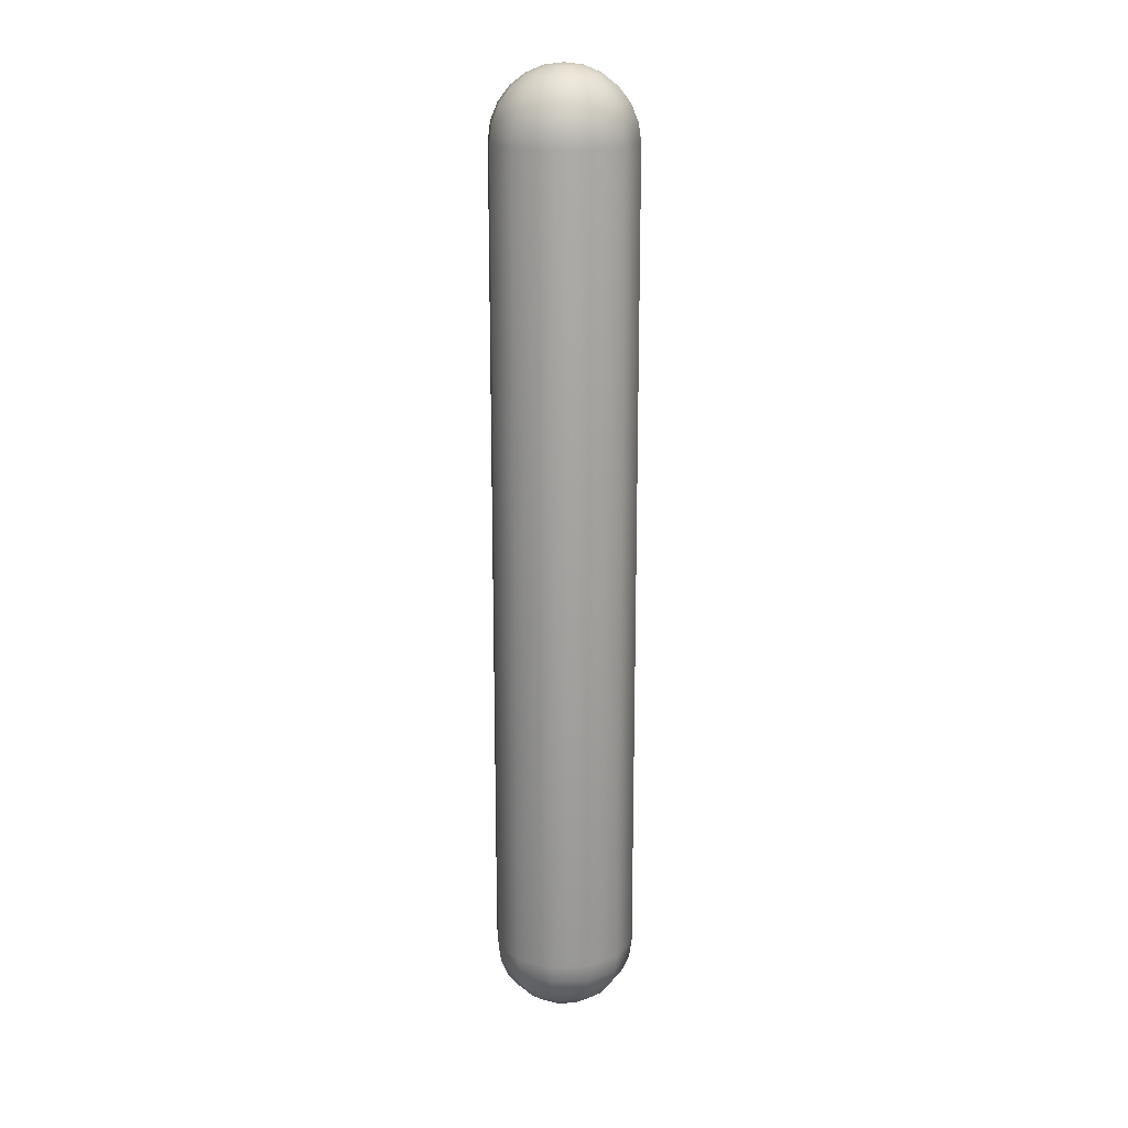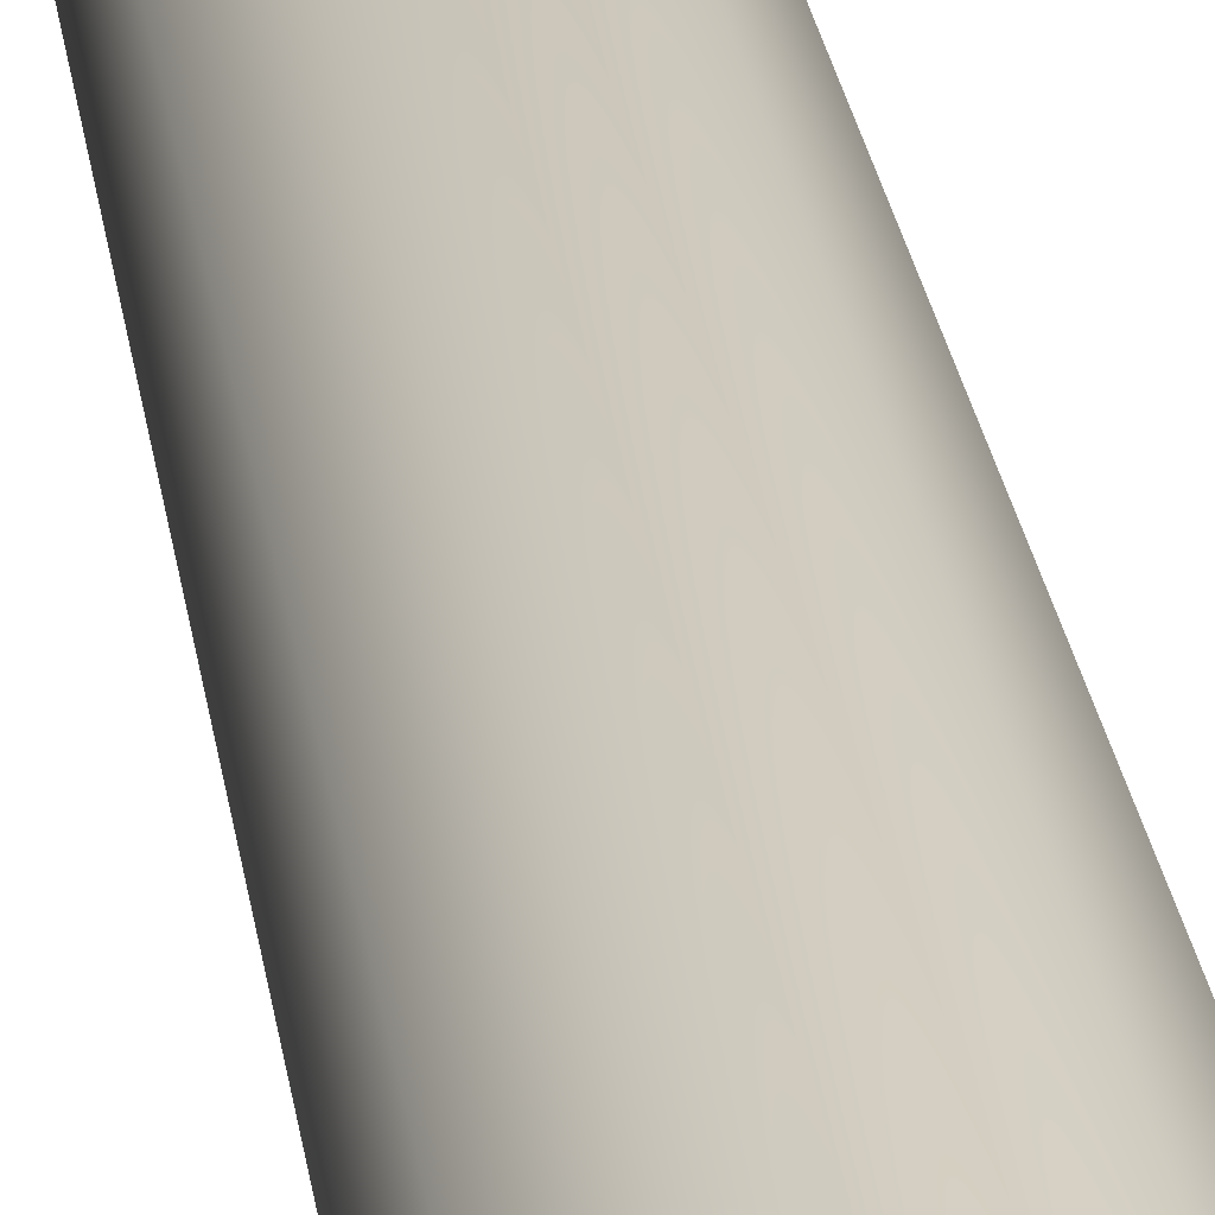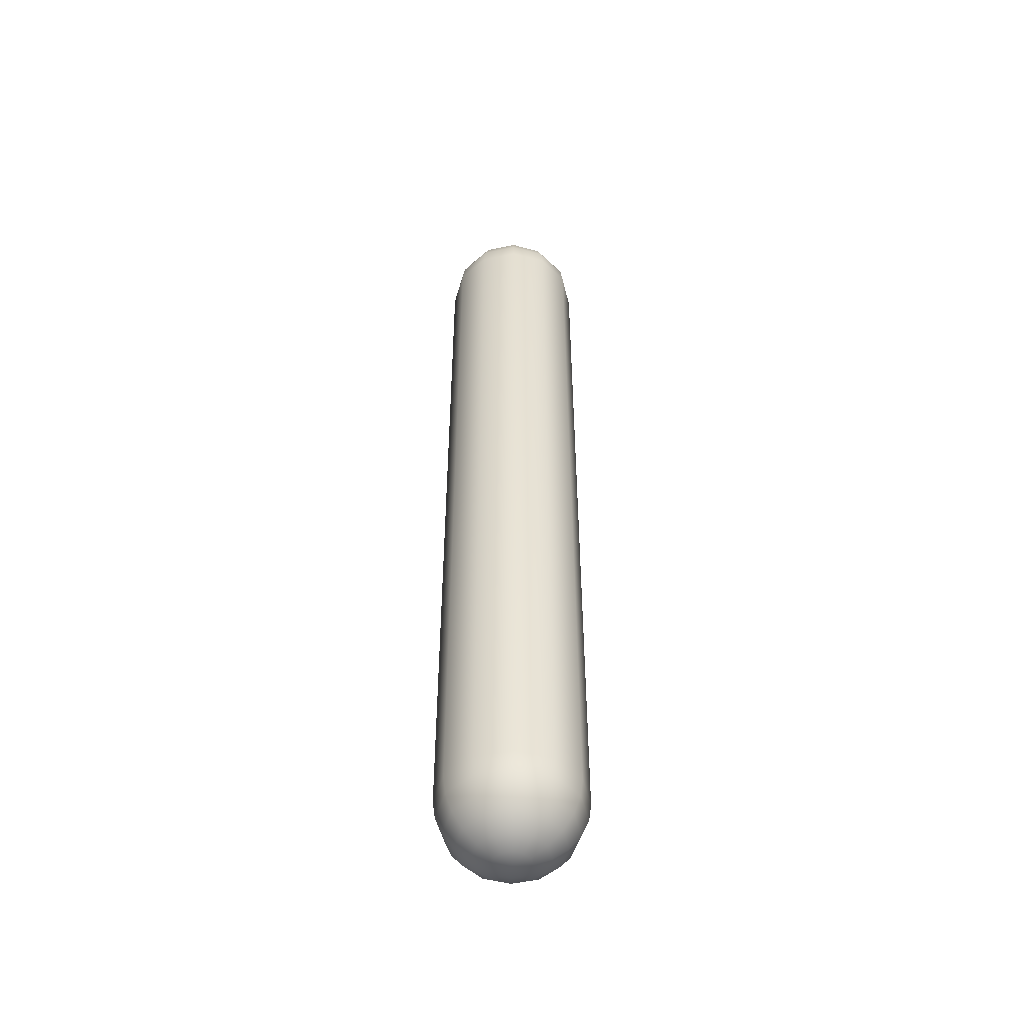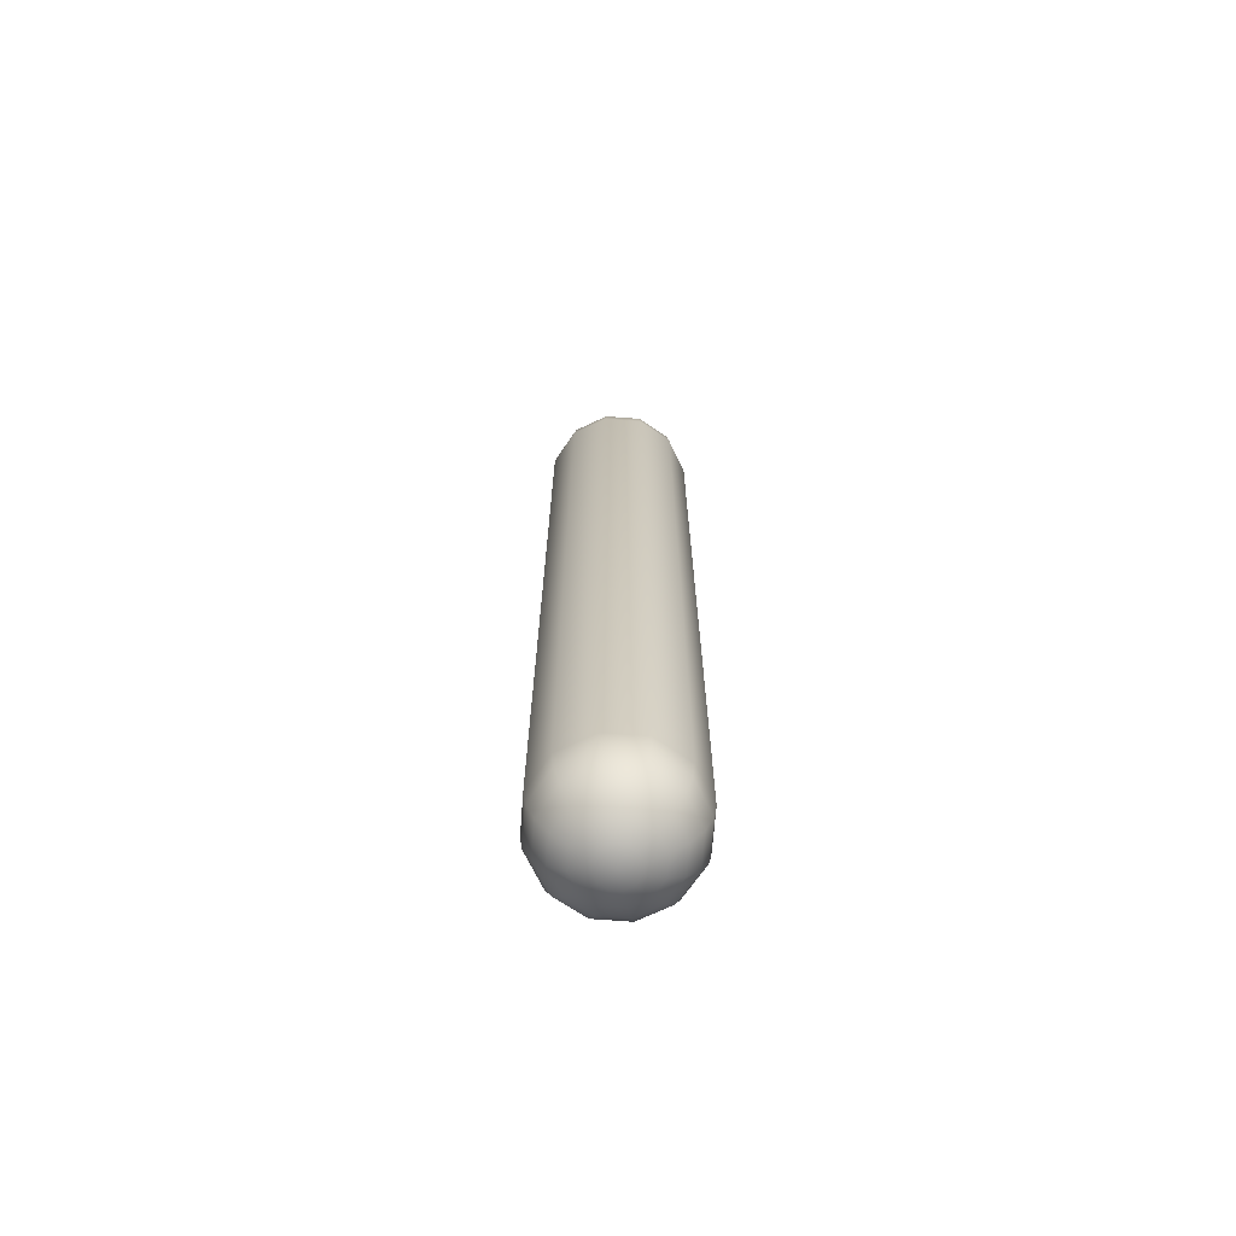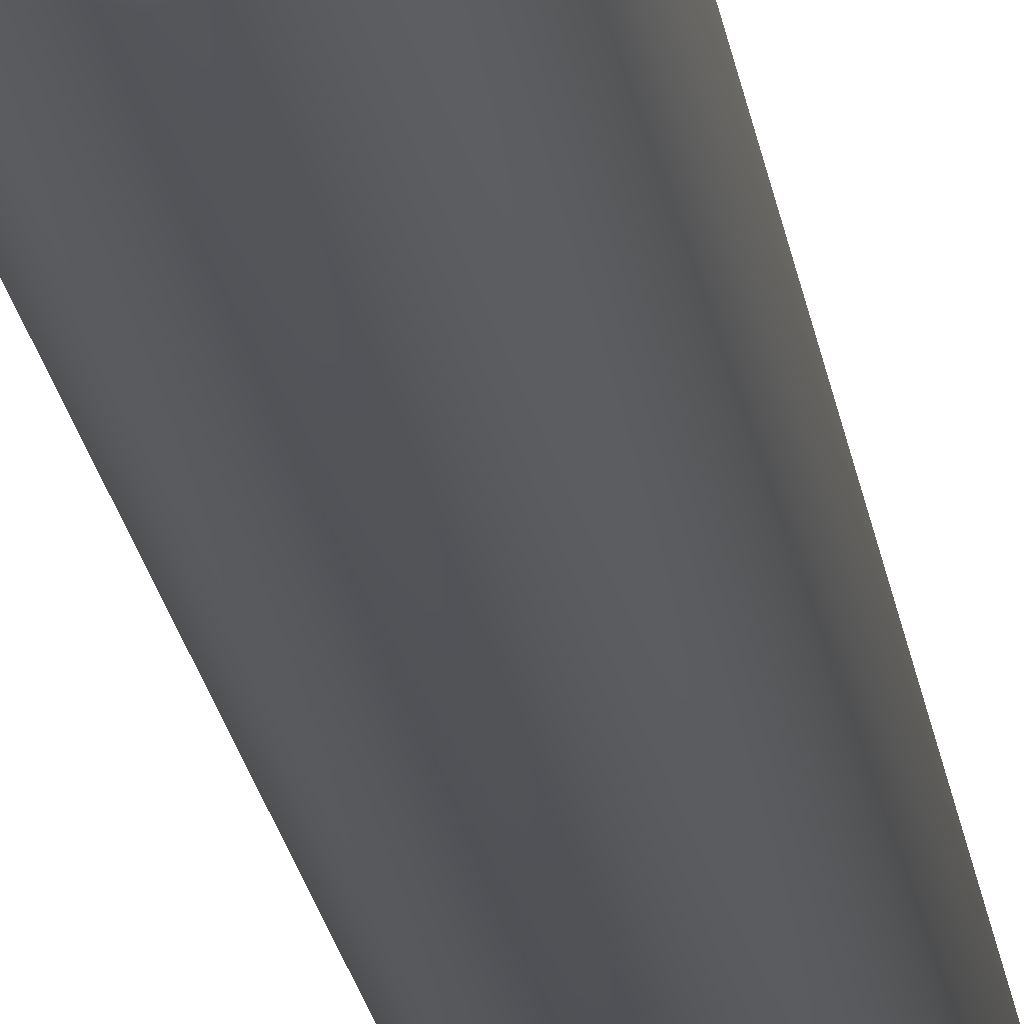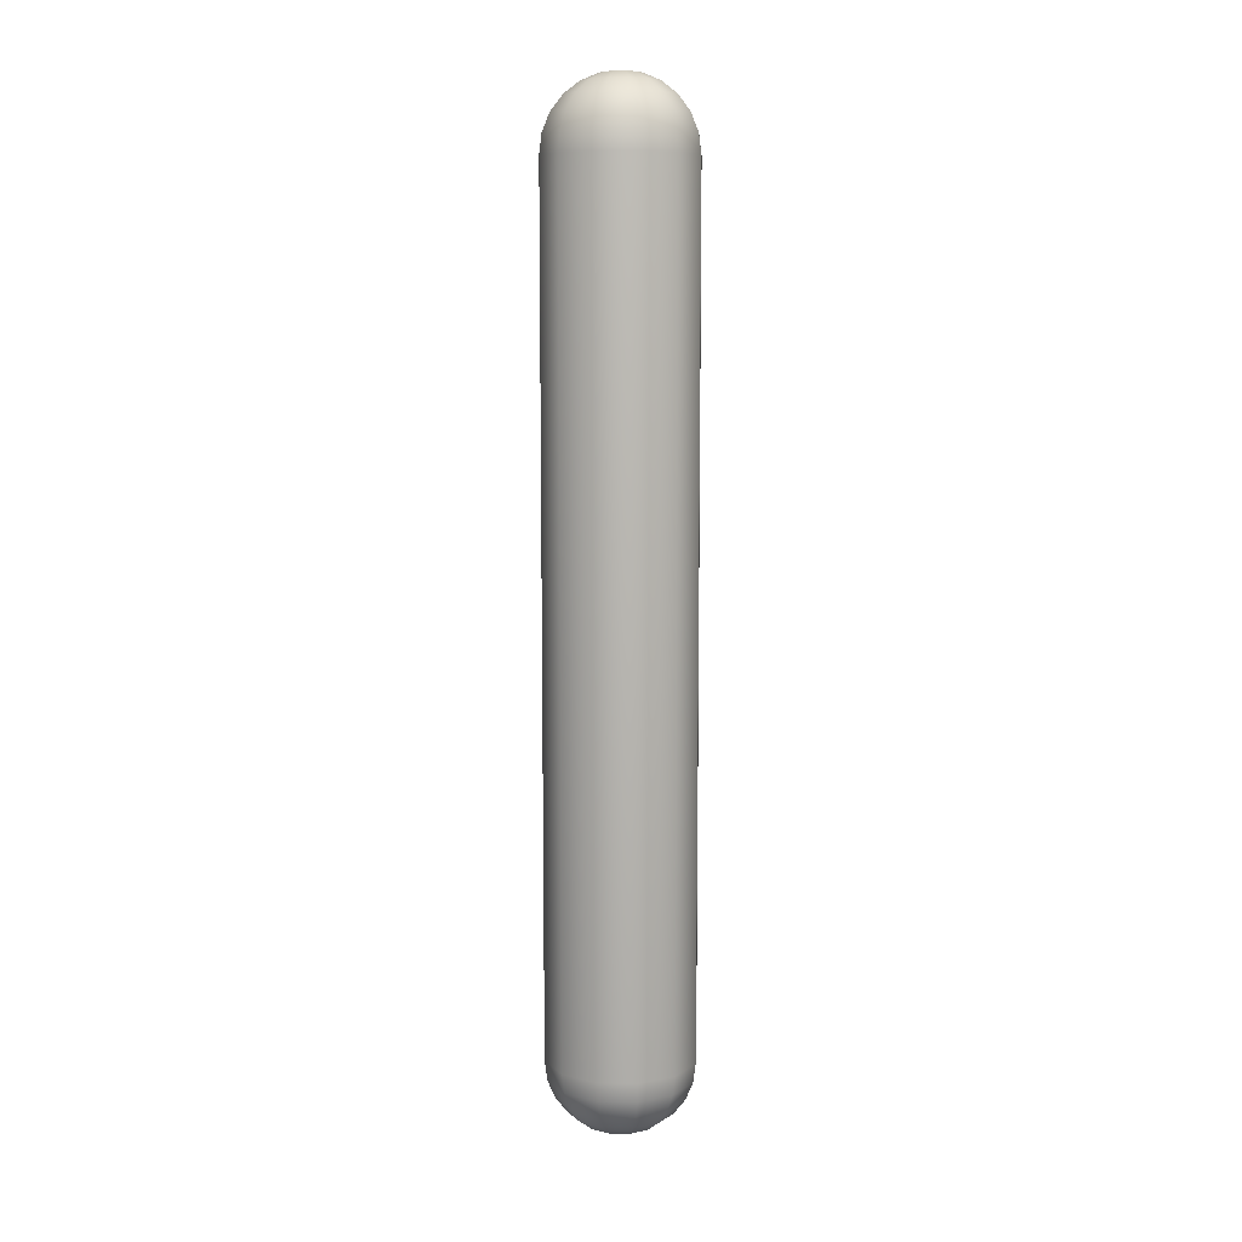
<metadata>
{"format":"obj","ext":"obj","renderer":"f3d","projection":"perspective","resolution":1024,"background":"white","views":[{"elev":17.8,"azim":100.5,"up":"+Z"},{"elev":22.3,"azim":-6.7,"up":"+Y"},{"elev":-49.5,"azim":-121.5,"up":"+Z"},{"elev":-68.9,"azim":-49.4,"up":"+Z"},{"elev":-21.4,"azim":8.2,"up":"+Y"},{"elev":9.4,"azim":77.8,"up":"+Z"}]}
</metadata>
<code>
v  0.0001 0 -200
v  0.0001 -7.765 -199
v  -3.882 -6.724 -199
v  -6.724 -3.882 -199
v  -7.764 0 -199
v  -6.724 3.882 -199
v  -3.882 6.724 -199
v  0.0001 7.765 -199
v  3.882 6.724 -199
v  6.724 3.882 -199
v  7.765 0 -199
v  6.724 -3.882 -199
v  3.882 -6.724 -199
v  0.0001 -15 -196
v  -7.5 -12.99 -196
v  -12.99 -7.5 -196
v  -15 0 -196
v  -12.99 7.5 -196
v  -7.5 12.99 -196
v  0.0001 15 -196
v  7.5 12.99 -196
v  12.99 7.5 -196
v  15 0 -196
v  12.99 -7.5 -196
v  7.5 -12.99 -196
v  0.0001 -21.21 -191.2
v  -10.61 -18.37 -191.2
v  -18.37 -10.61 -191.2
v  -21.21 0 -191.2
v  -18.37 10.61 -191.2
v  -10.61 18.37 -191.2
v  0.0001 21.21 -191.2
v  10.61 18.37 -191.2
v  18.37 10.61 -191.2
v  21.21 0 -191.2
v  18.37 -10.61 -191.2
v  10.61 -18.37 -191.2
v  0.0001 -25.98 -185
v  -12.99 -22.5 -185
v  -22.5 -12.99 -185
v  -25.98 0 -185
v  -22.5 12.99 -185
v  -12.99 22.5 -185
v  0.0001 25.98 -185
v  12.99 22.5 -185
v  22.5 12.99 -185
v  25.98 0 -185
v  22.5 -12.99 -185
v  12.99 -22.5 -185
v  0.0001 -28.98 -177.8
v  -14.49 -25.1 -177.8
v  -25.1 -14.49 -177.8
v  -28.98 0 -177.8
v  -25.1 14.49 -177.8
v  -14.49 25.1 -177.8
v  0.0001 28.98 -177.8
v  14.49 25.1 -177.8
v  25.1 14.49 -177.8
v  28.98 0 -177.8
v  25.1 -14.49 -177.8
v  14.49 -25.1 -177.8
v  0.0001 -30 -170
v  -15 -25.98 -170
v  -25.98 -15 -170
v  -30 0 -170
v  -25.98 15 -170
v  -15 25.98 -170
v  0.0001 30 -170
v  15 25.98 -170
v  25.98 15 -170
v  30 0 -170
v  25.98 -15 -170
v  15 -25.98 -170
v  -0.0001 -30 170
v  -15 -25.98 170
v  -25.98 -15 170
v  -30 0 170
v  -25.98 15 170
v  -15 25.98 170
v  -0.0001 30 170
v  15 25.98 170
v  25.98 15 170
v  30 0 170
v  25.98 -15 170
v  15 -25.98 170
v  -0.0001 -28.98 177.8
v  -14.49 -25.1 177.8
v  -25.1 -14.49 177.8
v  -28.98 0 177.8
v  -25.1 14.49 177.8
v  -14.49 25.1 177.8
v  -0.0001 28.98 177.8
v  14.49 25.1 177.8
v  25.1 14.49 177.8
v  28.98 0 177.8
v  25.1 -14.49 177.8
v  14.49 -25.1 177.8
v  -0.0001 -25.98 185
v  -12.99 -22.5 185
v  -22.5 -12.99 185
v  -25.98 0 185
v  -22.5 12.99 185
v  -12.99 22.5 185
v  -0.0001 25.98 185
v  12.99 22.5 185
v  22.5 12.99 185
v  25.98 0 185
v  22.5 -12.99 185
v  12.99 -22.5 185
v  -0.0001 -21.21 191.2
v  -10.61 -18.37 191.2
v  -18.37 -10.61 191.2
v  -21.21 0 191.2
v  -18.37 10.61 191.2
v  -10.61 18.37 191.2
v  -0.0001 21.21 191.2
v  10.61 18.37 191.2
v  18.37 10.61 191.2
v  21.21 0 191.2
v  18.37 -10.61 191.2
v  10.61 -18.37 191.2
v  -0.0001 -15 196
v  -7.5 -12.99 196
v  -12.99 -7.5 196
v  -15 0 196
v  -12.99 7.5 196
v  -7.5 12.99 196
v  -0.0001 15 196
v  7.5 12.99 196
v  12.99 7.5 196
v  15 0 196
v  12.99 -7.5 196
v  7.5 -12.99 196
v  -0.0001 -7.765 199
v  -3.882 -6.724 199
v  -6.724 -3.882 199
v  -7.765 0 199
v  -6.724 3.882 199
v  -3.882 6.724 199
v  -0.0001 7.765 199
v  3.882 6.724 199
v  6.724 3.882 199
v  7.764 0 199
v  6.724 -3.882 199
v  3.882 -6.724 199
v  -0.0001 0 200
g Capsule001
f 1 2 3
f 1 3 4
f 1 4 5
f 1 5 6
f 1 6 7
f 1 7 8
f 1 8 9
f 1 9 10
f 1 10 11
f 1 11 12
f 1 12 13
f 1 13 2
f 2 14 15
f 2 15 3
f 3 15 16
f 3 16 4
f 4 16 17
f 4 17 5
f 5 17 18
f 5 18 6
f 6 18 19
f 6 19 7
f 7 19 20
f 7 20 8
f 8 20 21
f 8 21 9
f 9 21 22
f 9 22 10
f 10 22 23
f 10 23 11
f 11 23 24
f 11 24 12
f 12 24 25
f 12 25 13
f 13 25 14
f 13 14 2
f 14 26 27
f 14 27 15
f 15 27 28
f 15 28 16
f 16 28 29
f 16 29 17
f 17 29 30
f 17 30 18
f 18 30 31
f 18 31 19
f 19 31 32
f 19 32 20
f 20 32 33
f 20 33 21
f 21 33 34
f 21 34 22
f 22 34 35
f 22 35 23
f 23 35 36
f 23 36 24
f 24 36 37
f 24 37 25
f 25 37 26
f 25 26 14
f 26 38 39
f 26 39 27
f 27 39 40
f 27 40 28
f 28 40 41
f 28 41 29
f 29 41 42
f 29 42 30
f 30 42 43
f 30 43 31
f 31 43 44
f 31 44 32
f 32 44 45
f 32 45 33
f 33 45 46
f 33 46 34
f 34 46 47
f 34 47 35
f 35 47 48
f 35 48 36
f 36 48 49
f 36 49 37
f 37 49 38
f 37 38 26
f 38 50 51
f 38 51 39
f 39 51 52
f 39 52 40
f 40 52 53
f 40 53 41
f 41 53 54
f 41 54 42
f 42 54 55
f 42 55 43
f 43 55 56
f 43 56 44
f 44 56 57
f 44 57 45
f 45 57 58
f 45 58 46
f 46 58 59
f 46 59 47
f 47 59 60
f 47 60 48
f 48 60 61
f 48 61 49
f 49 61 50
f 49 50 38
f 50 62 63
f 50 63 51
f 51 63 64
f 51 64 52
f 52 64 65
f 52 65 53
f 53 65 66
f 53 66 54
f 54 66 67
f 54 67 55
f 55 67 68
f 55 68 56
f 56 68 69
f 56 69 57
f 57 69 70
f 57 70 58
f 58 70 71
f 58 71 59
f 59 71 72
f 59 72 60
f 60 72 73
f 60 73 61
f 61 73 62
f 61 62 50
f 62 74 75
f 62 75 63
f 63 75 76
f 63 76 64
f 64 76 77
f 64 77 65
f 65 77 78
f 65 78 66
f 66 78 79
f 66 79 67
f 67 79 80
f 67 80 68
f 68 80 81
f 68 81 69
f 69 81 82
f 69 82 70
f 70 82 83
f 70 83 71
f 71 83 84
f 71 84 72
f 72 84 85
f 72 85 73
f 73 85 74
f 73 74 62
f 74 86 87
f 74 87 75
f 75 87 88
f 75 88 76
f 76 88 89
f 76 89 77
f 77 89 90
f 77 90 78
f 78 90 91
f 78 91 79
f 79 91 92
f 79 92 80
f 80 92 93
f 80 93 81
f 81 93 94
f 81 94 82
f 82 94 95
f 82 95 83
f 83 95 96
f 83 96 84
f 84 96 97
f 84 97 85
f 85 97 86
f 85 86 74
f 86 98 99
f 86 99 87
f 87 99 100
f 87 100 88
f 88 100 101
f 88 101 89
f 89 101 102
f 89 102 90
f 90 102 103
f 90 103 91
f 91 103 104
f 91 104 92
f 92 104 105
f 92 105 93
f 93 105 106
f 93 106 94
f 94 106 107
f 94 107 95
f 95 107 108
f 95 108 96
f 96 108 109
f 96 109 97
f 97 109 98
f 97 98 86
f 98 110 111
f 98 111 99
f 99 111 112
f 99 112 100
f 100 112 113
f 100 113 101
f 101 113 114
f 101 114 102
f 102 114 115
f 102 115 103
f 103 115 116
f 103 116 104
f 104 116 117
f 104 117 105
f 105 117 118
f 105 118 106
f 106 118 119
f 106 119 107
f 107 119 120
f 107 120 108
f 108 120 121
f 108 121 109
f 109 121 110
f 109 110 98
f 110 122 123
f 110 123 111
f 111 123 124
f 111 124 112
f 112 124 125
f 112 125 113
f 113 125 126
f 113 126 114
f 114 126 127
f 114 127 115
f 115 127 128
f 115 128 116
f 116 128 129
f 116 129 117
f 117 129 130
f 117 130 118
f 118 130 131
f 118 131 119
f 119 131 132
f 119 132 120
f 120 132 133
f 120 133 121
f 121 133 122
f 121 122 110
f 122 134 135
f 122 135 123
f 123 135 136
f 123 136 124
f 124 136 137
f 124 137 125
f 125 137 138
f 125 138 126
f 126 138 139
f 126 139 127
f 127 139 140
f 127 140 128
f 128 140 141
f 128 141 129
f 129 141 142
f 129 142 130
f 130 142 143
f 130 143 131
f 131 143 144
f 131 144 132
f 132 144 145
f 132 145 133
f 133 145 134
f 133 134 122
f 134 146 135
f 135 146 136
f 136 146 137
f 137 146 138
f 138 146 139
f 139 146 140
f 140 146 141
f 141 146 142
f 142 146 143
f 143 146 144
f 144 146 145
f 145 146 134

</code>
